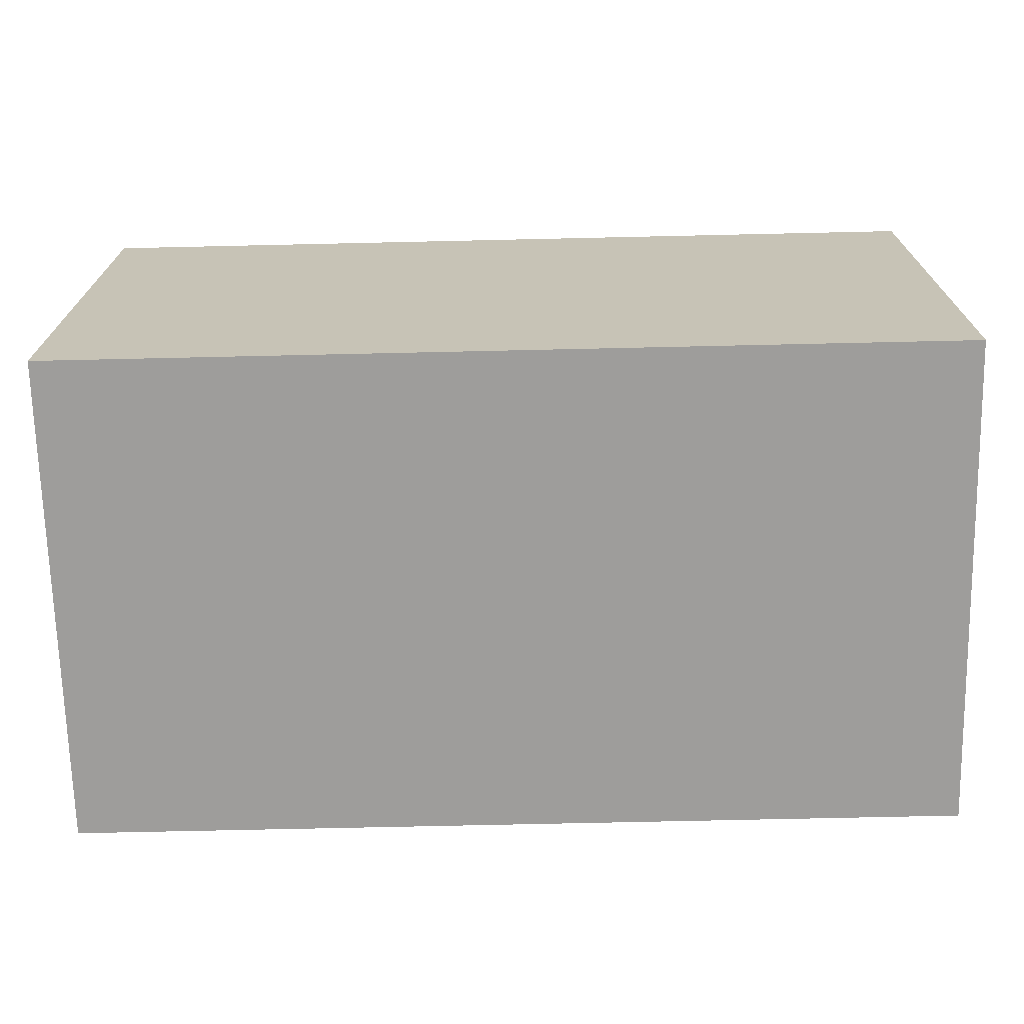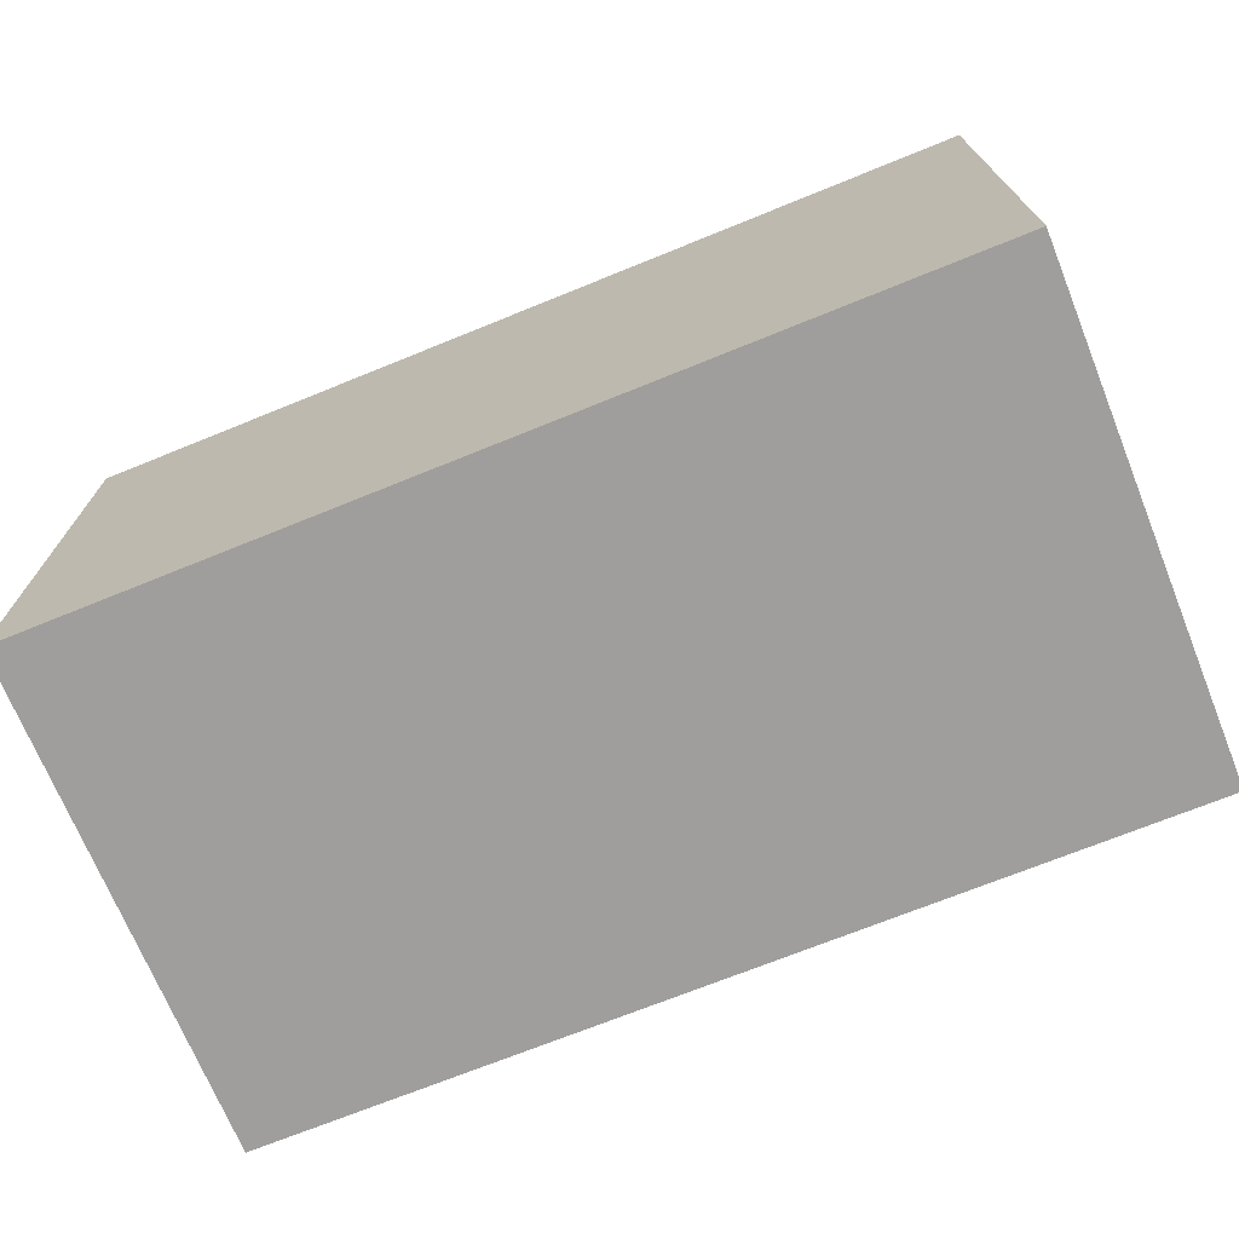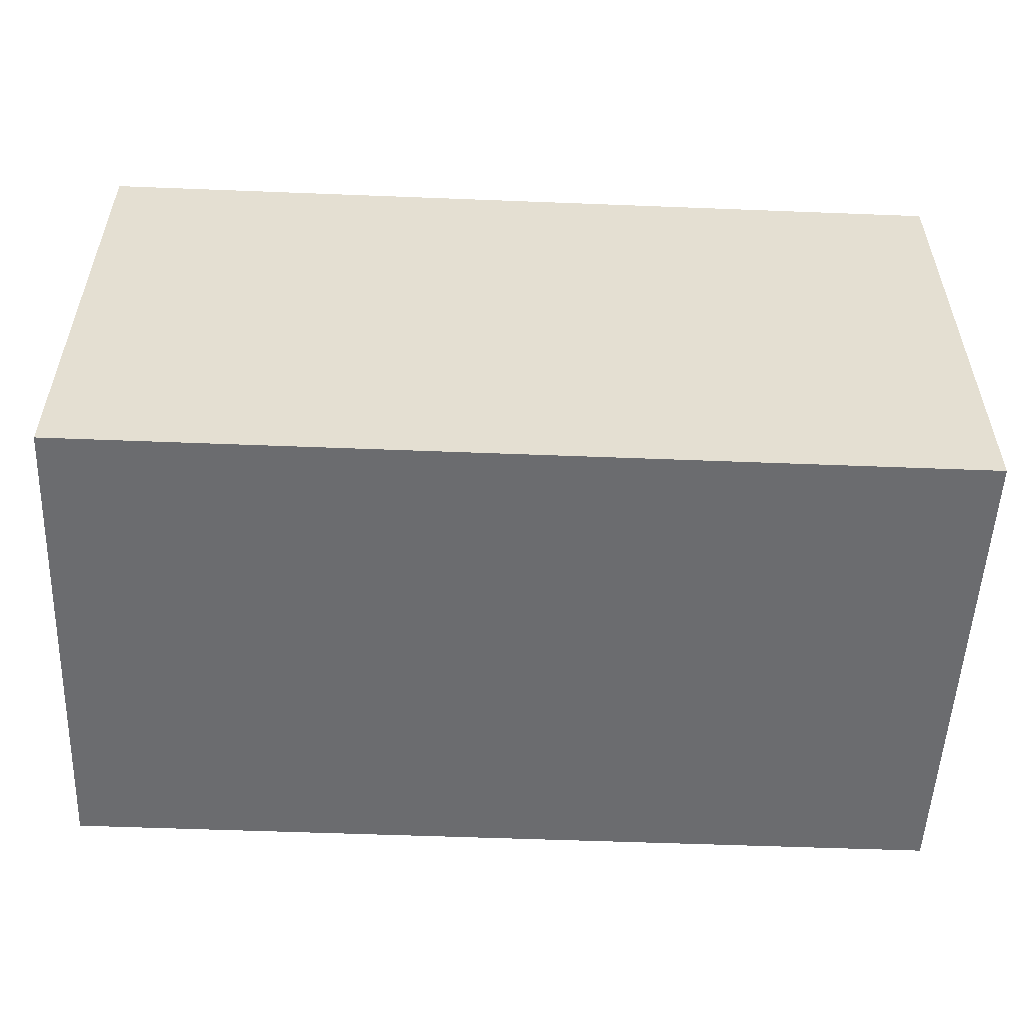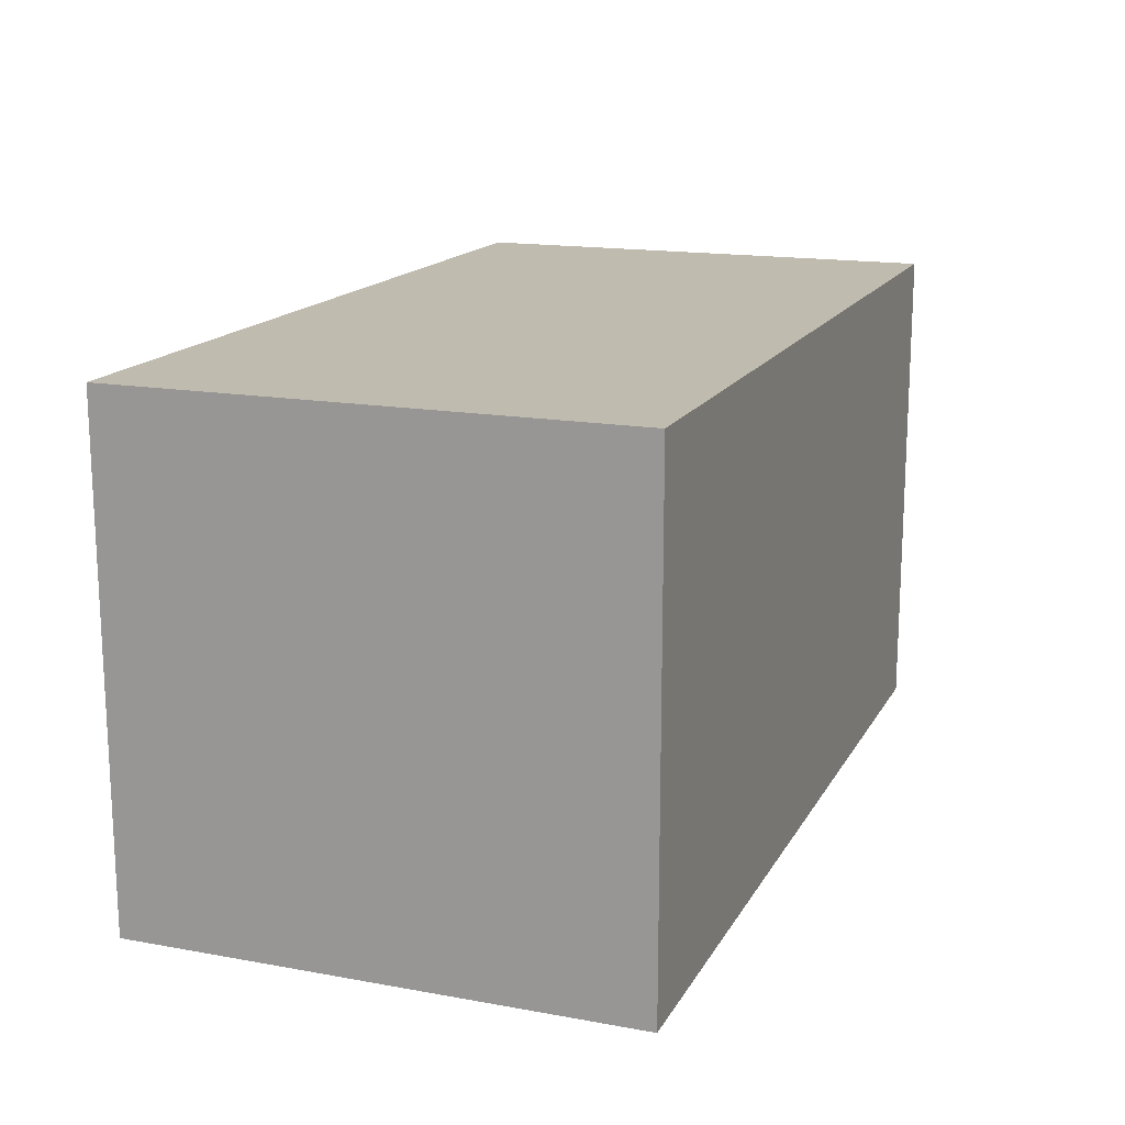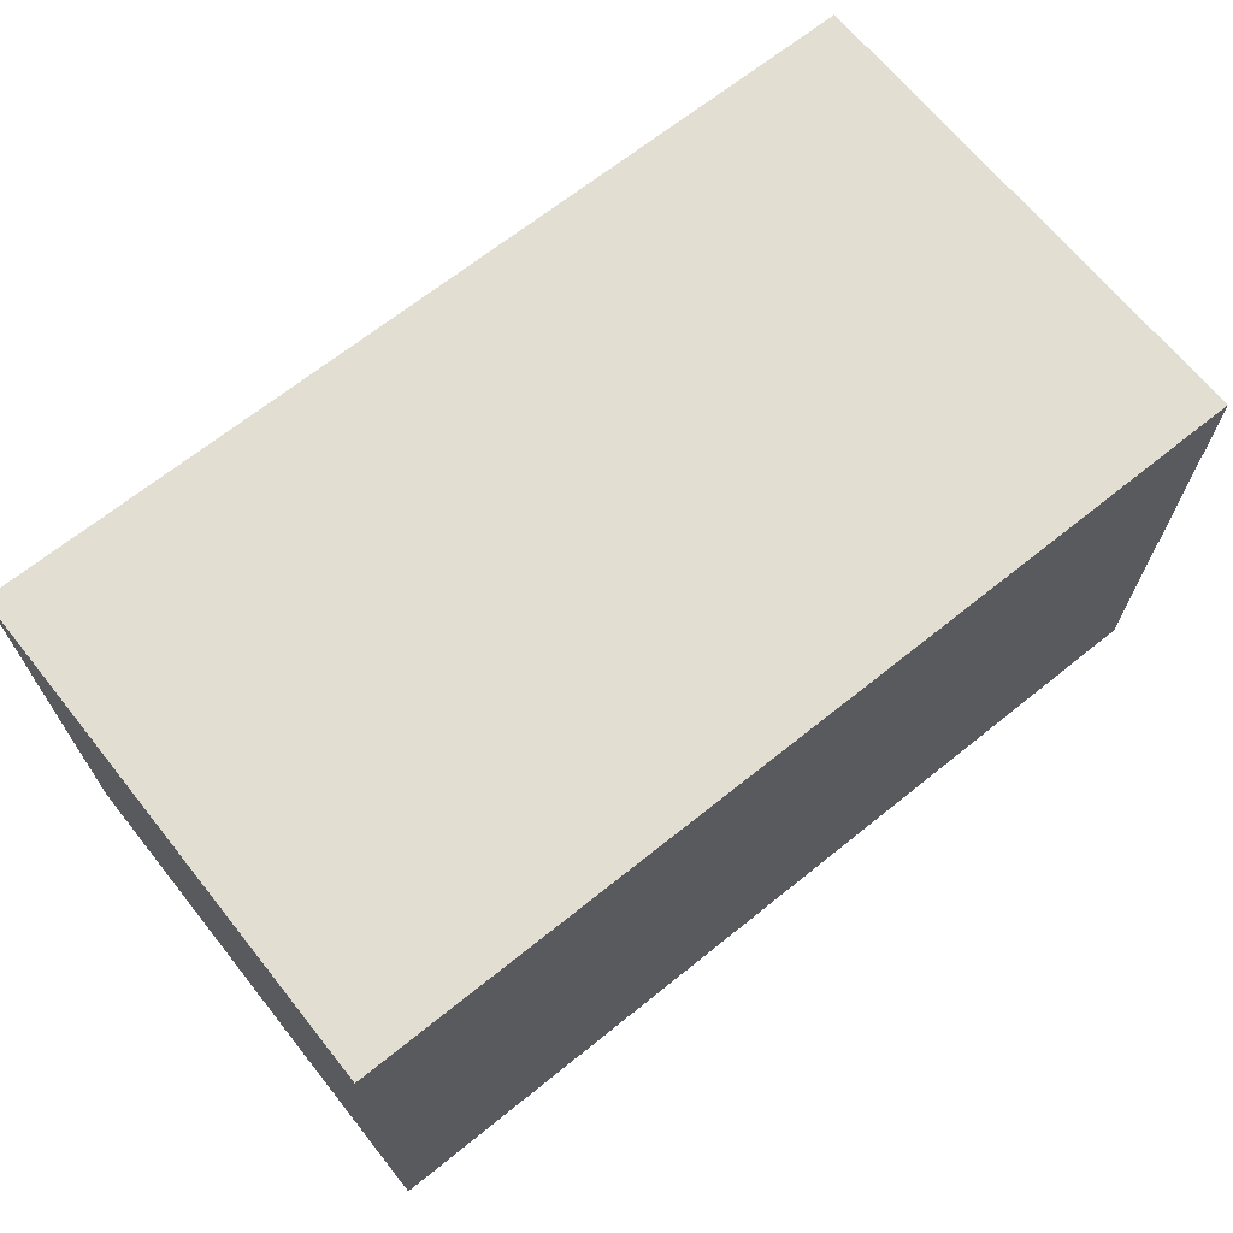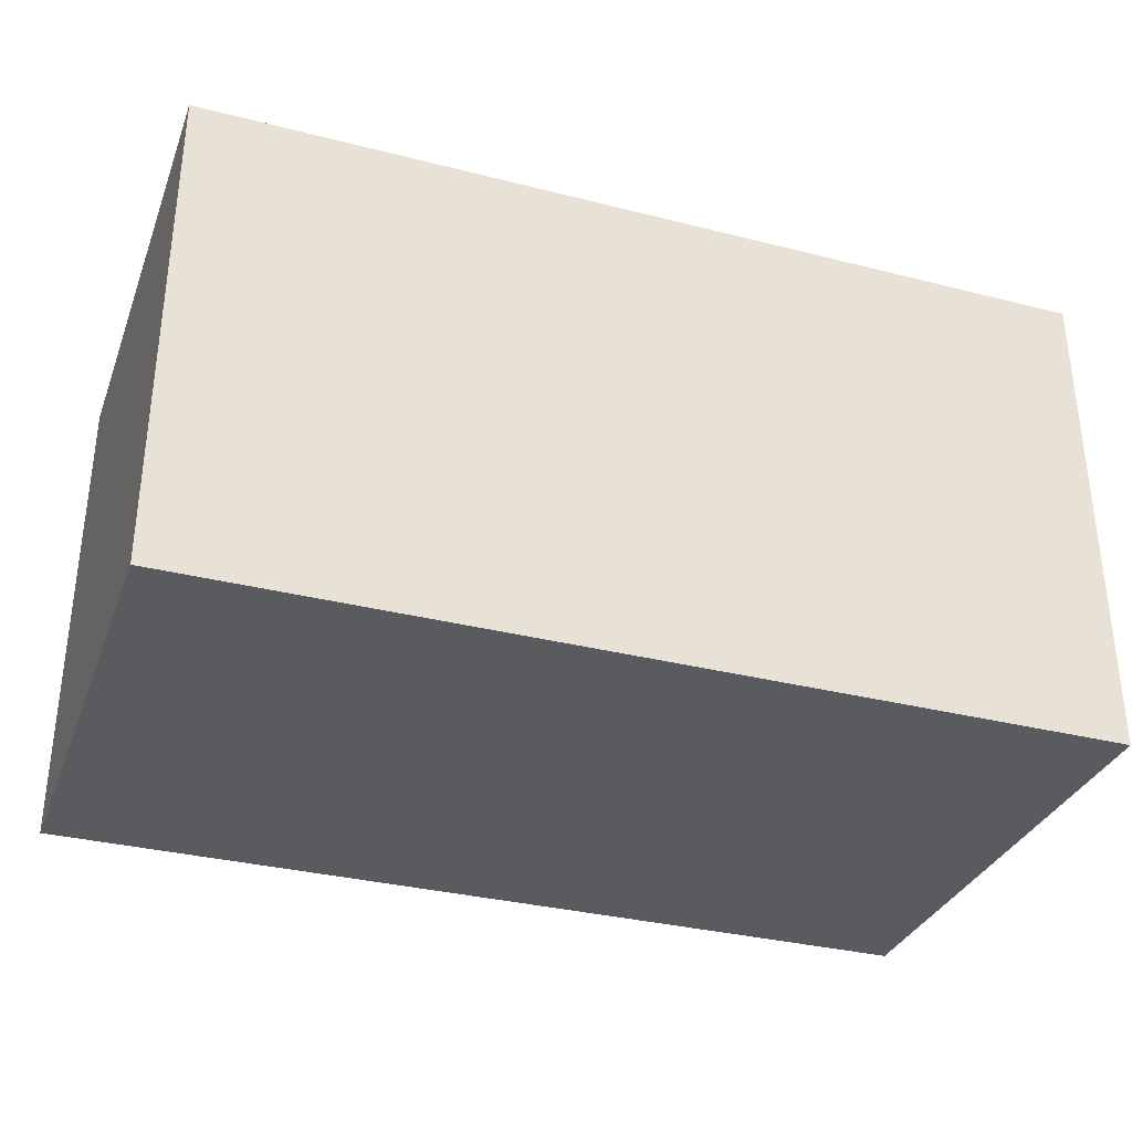
<metadata>
{"format":"obj","ext":"obj","renderer":"f3d","projection":"perspective","resolution":1024,"background":"white","views":[{"elev":-70.4,"azim":1.3,"up":"+Z"},{"elev":-71.0,"azim":22.1,"up":"+Z"},{"elev":-53.7,"azim":177.6,"up":"+Y"},{"elev":16.0,"azim":-69.5,"up":"+Y"},{"elev":67.7,"azim":-38.8,"up":"+Z"},{"elev":-33.2,"azim":160.8,"up":"+Y"}]}
</metadata>
<code>
g Concrete_Block_01_Collider
v -0.216 0 0.12
v -0.216 0.24 0.12
v -0.216 0.24 -0.12
v -0.216 0 -0.12
v 0.216 0.24 -0.12
v 0.216 0 -0.12
v 0.216 0.24 0.12
v 0.216 0 0.12
f 3 6 4
f 2 8 7
f 7 3 2
f 8 4 6
f 7 6 5
f 3 1 2
f 3 5 6
f 2 1 8
f 7 5 3
f 8 1 4
f 7 8 6
f 3 4 1

</code>
